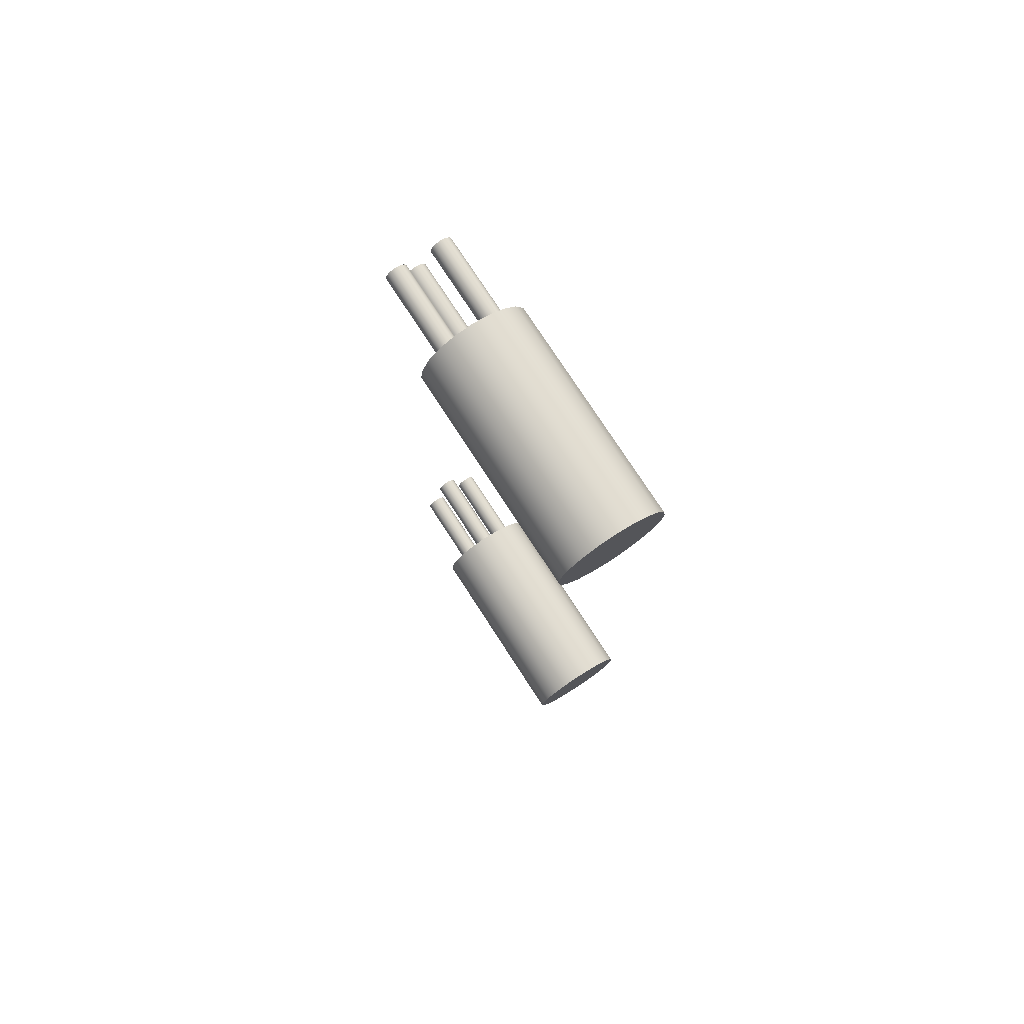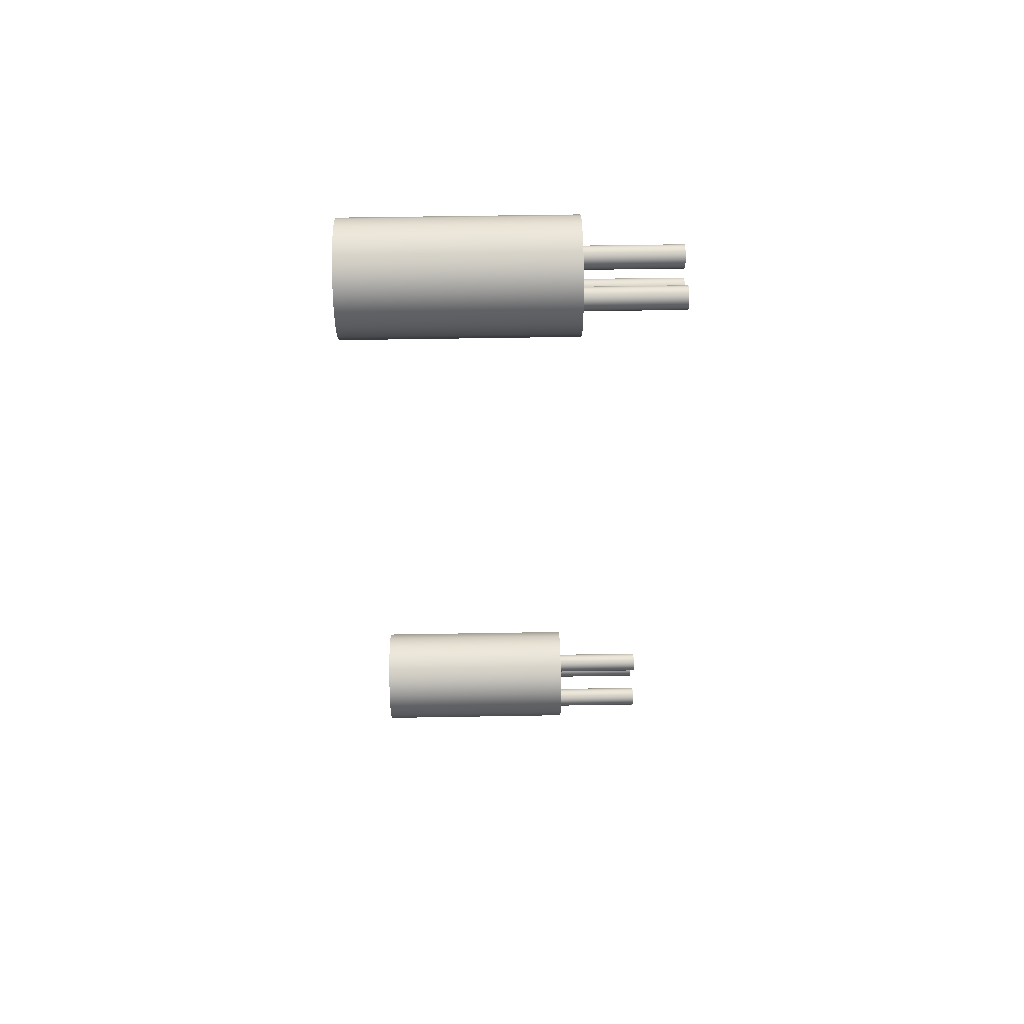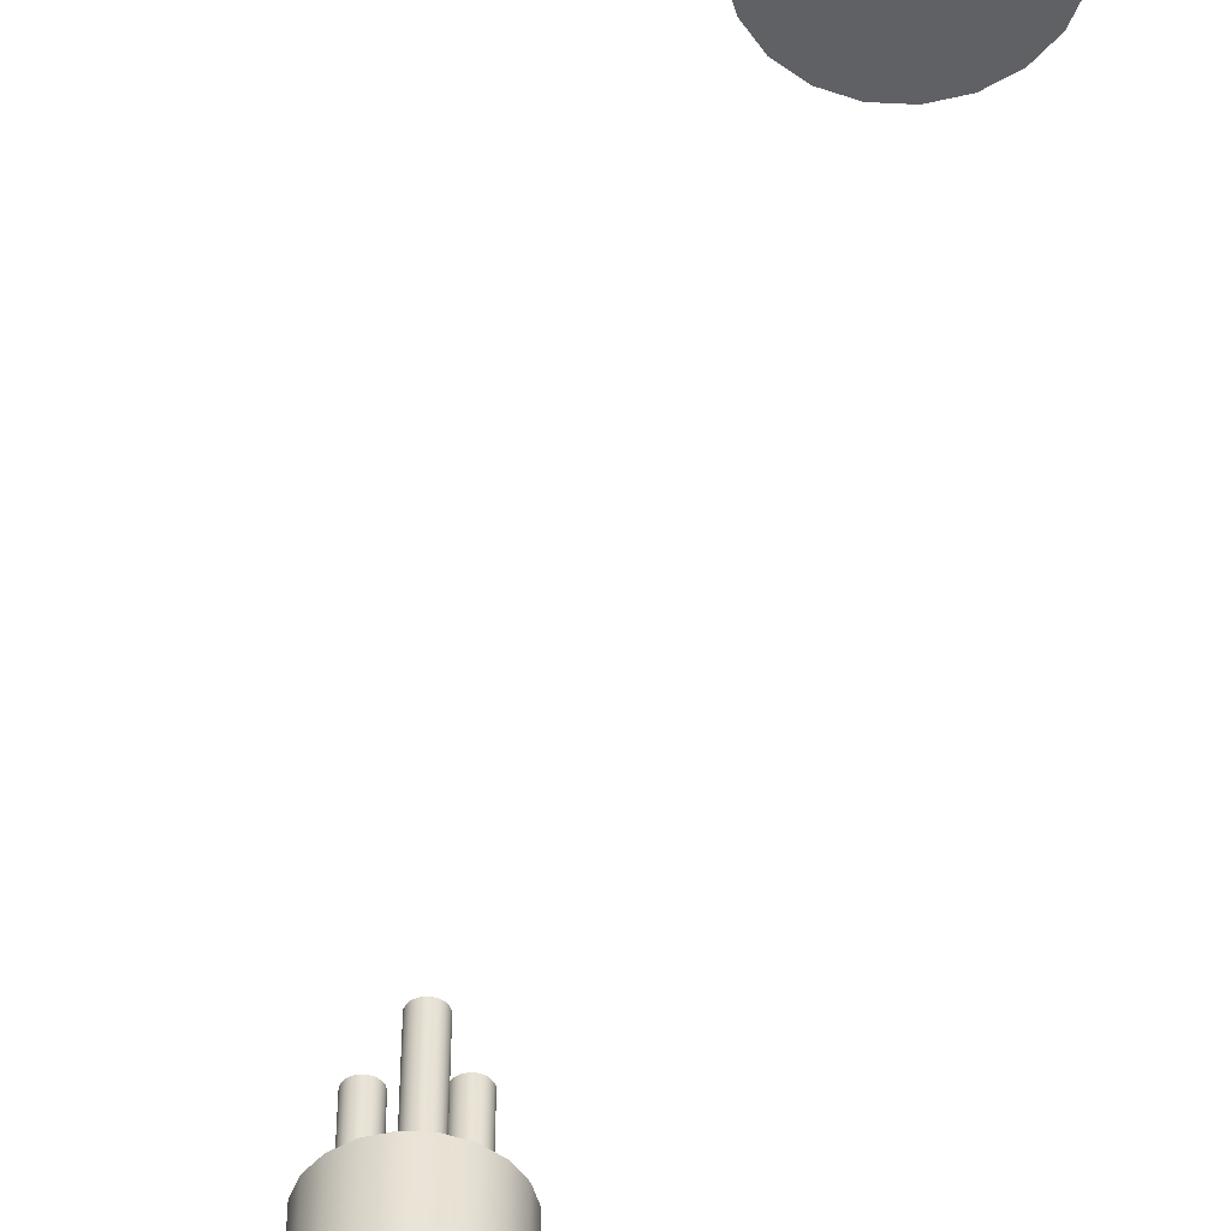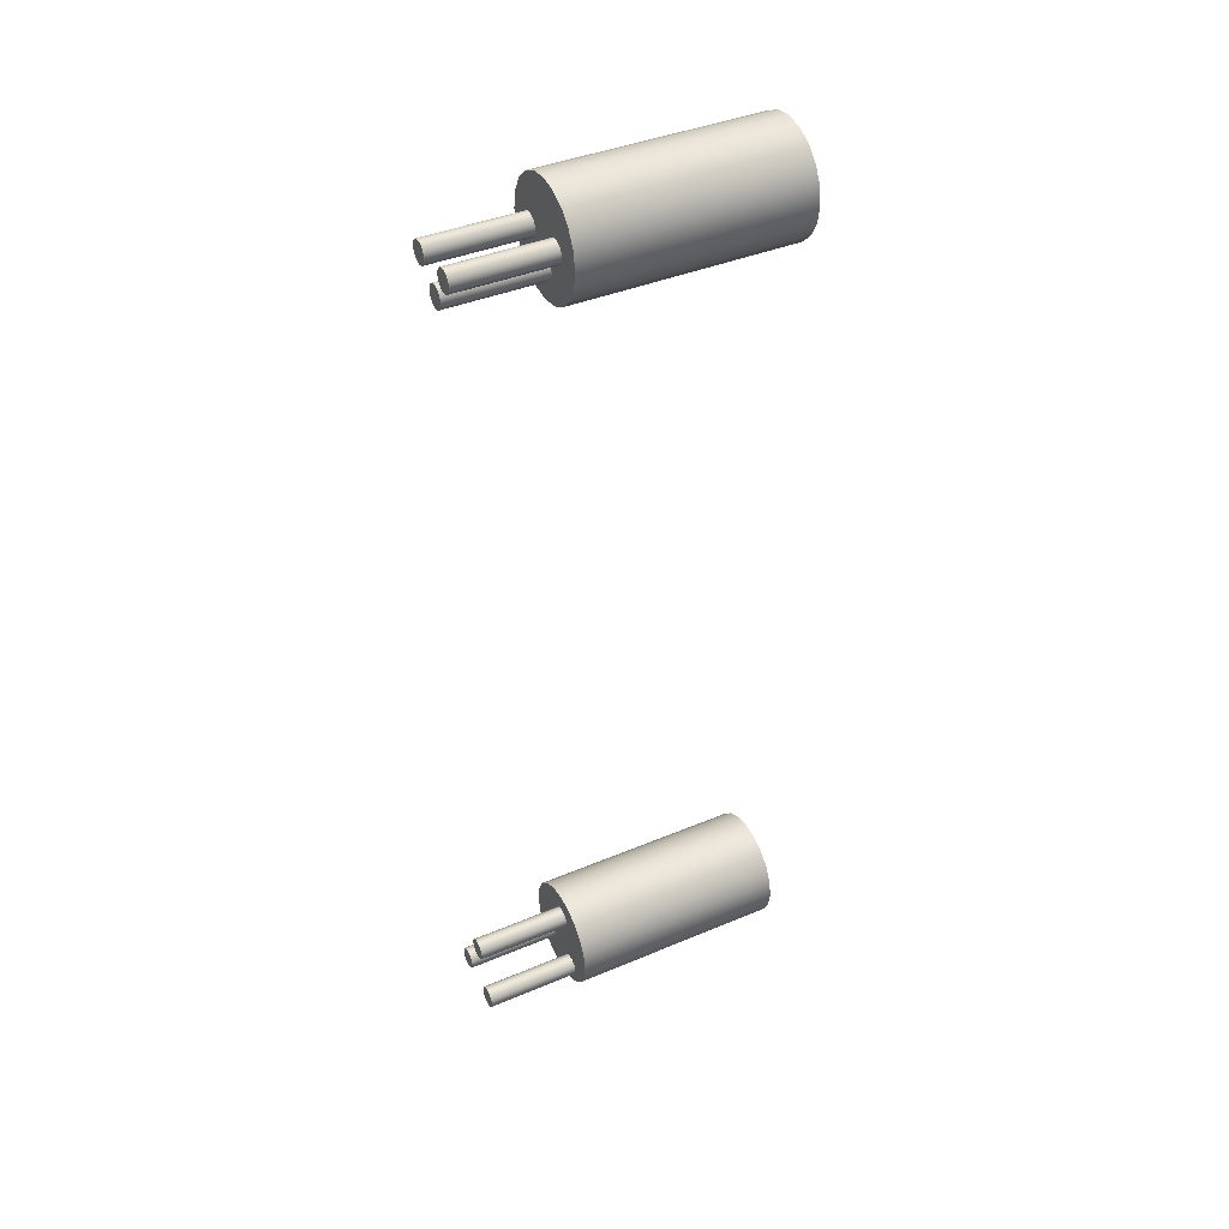
<metadata>
{"format":"obj","ext":"obj","renderer":"f3d","projection":"perspective","resolution":1024,"background":"white","views":[{"elev":76.4,"azim":-33.0,"up":"+Z"},{"elev":58.9,"azim":89.0,"up":"+Z"},{"elev":-48.1,"azim":-12.1,"up":"+Y"},{"elev":40.6,"azim":-117.2,"up":"+Z"}]}
</metadata>
<code>
g default
v -8.344 4.736 -7.079
v -8.373 4.736 -7.135
v -8.417 4.736 -7.179
v -8.473 4.736 -7.207
v -8.534 4.736 -7.217
v -8.596 4.736 -7.207
v -8.652 4.736 -7.179
v -8.696 4.736 -7.135
v -8.725 4.736 -7.079
v -8.734 4.736 -7.017
v -8.725 4.736 -6.955
v -8.696 4.736 -6.9
v -8.652 4.736 -6.855
v -8.596 4.736 -6.827
v -8.534 4.736 -6.817
v -8.473 4.736 -6.827
v -8.417 4.736 -6.855
v -8.373 4.736 -6.9
v -8.344 4.736 -6.955
v -8.334 4.736 -7.017
v -8.344 6.736 -7.079
v -8.373 6.736 -7.135
v -8.417 6.736 -7.179
v -8.473 6.736 -7.207
v -8.534 6.736 -7.217
v -8.596 6.736 -7.207
v -8.652 6.736 -7.179
v -8.696 6.736 -7.135
v -8.725 6.736 -7.079
v -8.734 6.736 -7.017
v -8.725 6.736 -6.955
v -8.696 6.736 -6.9
v -8.652 6.736 -6.855
v -8.596 6.736 -6.827
v -8.534 6.736 -6.817
v -8.473 6.736 -6.827
v -8.417 6.736 -6.855
v -8.373 6.736 -6.9
v -8.344 6.736 -6.955
v -8.334 6.736 -7.017
v -8.534 4.736 -7.017
v -8.534 6.736 -7.017
g pCylinder15
f 1 2 22 21
f 2 3 23 22
f 3 4 24 23
f 4 5 25 24
f 5 6 26 25
f 6 7 27 26
f 7 8 28 27
f 8 9 29 28
f 9 10 30 29
f 10 11 31 30
f 11 12 32 31
f 12 13 33 32
f 13 14 34 33
f 14 15 35 34
f 15 16 36 35
f 16 17 37 36
f 17 18 38 37
f 18 19 39 38
f 19 20 40 39
f 20 1 21 40
f 2 1 41
f 3 2 41
f 4 3 41
f 5 4 41
f 6 5 41
f 7 6 41
f 8 7 41
f 9 8 41
f 10 9 41
f 11 10 41
f 12 11 41
f 13 12 41
f 14 13 41
f 15 14 41
f 16 15 41
f 17 16 41
f 18 17 41
f 19 18 41
f 20 19 41
f 1 20 41
f 21 22 42
f 22 23 42
f 23 24 42
f 24 25 42
f 25 26 42
f 26 27 42
f 27 28 42
f 28 29 42
f 29 30 42
f 30 31 42
f 31 32 42
f 32 33 42
f 33 34 42
f 34 35 42
f 35 36 42
f 36 37 42
f 37 38 42
f 38 39 42
f 39 40 42
f 40 21 42
g default
v -7.827 4.736 -7.872
v -7.855 4.736 -7.928
v -7.9 4.736 -7.972
v -7.955 4.736 -8.001
v -8.017 4.736 -8.01
v -8.079 4.736 -8.001
v -8.135 4.736 -7.972
v -8.179 4.736 -7.928
v -8.207 4.736 -7.872
v -8.217 4.736 -7.81
v -8.207 4.736 -7.749
v -8.179 4.736 -7.693
v -8.135 4.736 -7.649
v -8.079 4.736 -7.62
v -8.017 4.736 -7.61
v -7.955 4.736 -7.62
v -7.9 4.736 -7.649
v -7.855 4.736 -7.693
v -7.827 4.736 -7.749
v -7.817 4.736 -7.81
v -7.827 6.736 -7.872
v -7.855 6.736 -7.928
v -7.9 6.736 -7.972
v -7.955 6.736 -8.001
v -8.017 6.736 -8.01
v -8.079 6.736 -8.001
v -8.135 6.736 -7.972
v -8.179 6.736 -7.928
v -8.207 6.736 -7.872
v -8.217 6.736 -7.81
v -8.207 6.736 -7.749
v -8.179 6.736 -7.693
v -8.135 6.736 -7.649
v -8.079 6.736 -7.62
v -8.017 6.736 -7.61
v -7.955 6.736 -7.62
v -7.9 6.736 -7.649
v -7.855 6.736 -7.693
v -7.827 6.736 -7.749
v -7.817 6.736 -7.81
v -8.017 4.736 -7.81
v -8.017 6.736 -7.81
g pCylinder14
f 43 44 64 63
f 44 45 65 64
f 45 46 66 65
f 46 47 67 66
f 47 48 68 67
f 48 49 69 68
f 49 50 70 69
f 50 51 71 70
f 51 52 72 71
f 52 53 73 72
f 53 54 74 73
f 54 55 75 74
f 55 56 76 75
f 56 57 77 76
f 57 58 78 77
f 58 59 79 78
f 59 60 80 79
f 60 61 81 80
f 61 62 82 81
f 62 43 63 82
f 44 43 83
f 45 44 83
f 46 45 83
f 47 46 83
f 48 47 83
f 49 48 83
f 50 49 83
f 51 50 83
f 52 51 83
f 53 52 83
f 54 53 83
f 55 54 83
f 56 55 83
f 57 56 83
f 58 57 83
f 59 58 83
f 60 59 83
f 61 60 83
f 62 61 83
f 43 62 83
f 63 64 84
f 64 65 84
f 65 66 84
f 66 67 84
f 67 68 84
f 68 69 84
f 69 70 84
f 70 71 84
f 71 72 84
f 72 73 84
f 73 74 84
f 74 75 84
f 75 76 84
f 76 77 84
f 77 78 84
f 78 79 84
f 79 80 84
f 80 81 84
f 81 82 84
f 82 63 84
g default
v -8.689 4.736 -8.079
v -8.718 4.736 -8.135
v -8.762 4.736 -8.179
v -8.818 4.736 -8.208
v -8.879 4.736 -8.217
v -8.941 4.736 -8.208
v -8.997 4.736 -8.179
v -9.041 4.736 -8.135
v -9.07 4.736 -8.079
v -9.079 4.736 -8.017
v -9.07 4.736 -7.956
v -9.041 4.736 -7.9
v -8.997 4.736 -7.856
v -8.941 4.736 -7.827
v -8.879 4.736 -7.817
v -8.818 4.736 -7.827
v -8.762 4.736 -7.856
v -8.718 4.736 -7.9
v -8.689 4.736 -7.956
v -8.679 4.736 -8.017
v -8.689 6.736 -8.079
v -8.718 6.736 -8.135
v -8.762 6.736 -8.179
v -8.818 6.736 -8.208
v -8.879 6.736 -8.217
v -8.941 6.736 -8.208
v -8.997 6.736 -8.179
v -9.041 6.736 -8.135
v -9.07 6.736 -8.079
v -9.079 6.736 -8.017
v -9.07 6.736 -7.956
v -9.041 6.736 -7.9
v -8.997 6.736 -7.856
v -8.941 6.736 -7.827
v -8.879 6.736 -7.817
v -8.818 6.736 -7.827
v -8.762 6.736 -7.856
v -8.718 6.736 -7.9
v -8.689 6.736 -7.956
v -8.679 6.736 -8.017
v -8.879 4.736 -8.017
v -8.879 6.736 -8.017
g pCylinder13
f 85 86 106 105
f 86 87 107 106
f 87 88 108 107
f 88 89 109 108
f 89 90 110 109
f 90 91 111 110
f 91 92 112 111
f 92 93 113 112
f 93 94 114 113
f 94 95 115 114
f 95 96 116 115
f 96 97 117 116
f 97 98 118 117
f 98 99 119 118
f 99 100 120 119
f 100 101 121 120
f 101 102 122 121
f 102 103 123 122
f 103 104 124 123
f 104 85 105 124
f 86 85 125
f 87 86 125
f 88 87 125
f 89 88 125
f 90 89 125
f 91 90 125
f 92 91 125
f 93 92 125
f 94 93 125
f 95 94 125
f 96 95 125
f 97 96 125
f 98 97 125
f 99 98 125
f 100 99 125
f 101 100 125
f 102 101 125
f 103 102 125
f 104 103 125
f 85 104 125
f 105 106 126
f 106 107 126
f 107 108 126
f 108 109 126
f 109 110 126
f 110 111 126
f 111 112 126
f 112 113 126
f 113 114 126
f 114 115 126
f 115 116 126
f 116 117 126
f 117 118 126
f 118 119 126
f 119 120 126
f 120 121 126
f 121 122 126
f 122 123 126
f 123 124 126
f 124 105 126
g default
v -7.549 1 -7.809
v -7.691 1 -8.088
v -7.912 1 -8.309
v -8.191 1 -8.451
v -8.5 1 -8.5
v -8.809 1 -8.451
v -9.088 1 -8.309
v -9.309 1 -8.088
v -9.451 1 -7.809
v -9.5 1 -7.5
v -9.451 1 -7.191
v -9.309 1 -6.912
v -9.088 1 -6.691
v -8.809 1 -6.549
v -8.5 1 -6.5
v -8.191 1 -6.549
v -7.912 1 -6.691
v -7.691 1 -6.912
v -7.549 1 -7.191
v -7.5 1 -7.5
v -7.549 5 -7.809
v -7.691 5 -8.088
v -7.912 5 -8.309
v -8.191 5 -8.451
v -8.5 5 -8.5
v -8.809 5 -8.451
v -9.088 5 -8.309
v -9.309 5 -8.088
v -9.451 5 -7.809
v -9.5 5 -7.5
v -9.451 5 -7.191
v -9.309 5 -6.912
v -9.088 5 -6.691
v -8.809 5 -6.549
v -8.5 5 -6.5
v -8.191 5 -6.549
v -7.912 5 -6.691
v -7.691 5 -6.912
v -7.549 5 -7.191
v -7.5 5 -7.5
v -8.5 1 -7.5
v -8.5 5 -7.5
g polySurface16 pCylinder12
f 127 128 148 147
f 128 129 149 148
f 129 130 150 149
f 130 131 151 150
f 131 132 152 151
f 132 133 153 152
f 133 134 154 153
f 134 135 155 154
f 135 136 156 155
f 136 137 157 156
f 137 138 158 157
f 138 139 159 158
f 139 140 160 159
f 140 141 161 160
f 141 142 162 161
f 142 143 163 162
f 143 144 164 163
f 144 145 165 164
f 145 146 166 165
f 146 127 147 166
f 128 127 167
f 129 128 167
f 130 129 167
f 131 130 167
f 132 131 167
f 133 132 167
f 134 133 167
f 135 134 167
f 136 135 167
f 137 136 167
f 138 137 167
f 139 138 167
f 140 139 167
f 141 140 167
f 142 141 167
f 143 142 167
f 144 143 167
f 145 144 167
f 146 145 167
f 127 146 167
f 147 148 168
f 148 149 168
f 149 150 168
f 150 151 168
f 151 152 168
f 152 153 168
f 153 154 168
f 154 155 168
f 155 156 168
f 156 157 168
f 157 158 168
f 158 159 168
f 159 160 168
f 160 161 168
f 161 162 168
f 162 163 168
f 163 164 168
f 164 165 168
f 165 166 168
f 166 147 168
g default
v -7.549 1 7.191
v -7.691 1 6.912
v -7.912 1 6.691
v -8.191 1 6.549
v -8.5 1 6.5
v -8.809 1 6.549
v -9.088 1 6.691
v -9.309 1 6.912
v -9.451 1 7.191
v -9.5 1 7.5
v -9.451 1 7.809
v -9.309 1 8.088
v -9.088 1 8.309
v -8.809 1 8.451
v -8.5 1 8.5
v -8.191 1 8.451
v -7.912 1 8.309
v -7.691 1 8.088
v -7.549 1 7.809
v -7.5 1 7.5
v -7.549 5 7.191
v -7.691 5 6.912
v -7.912 5 6.691
v -8.191 5 6.549
v -8.5 5 6.5
v -8.809 5 6.549
v -9.088 5 6.691
v -9.309 5 6.912
v -9.451 5 7.191
v -9.5 5 7.5
v -9.451 5 7.809
v -9.309 5 8.088
v -9.088 5 8.309
v -8.809 5 8.451
v -8.5 5 8.5
v -8.191 5 8.451
v -7.912 5 8.309
v -7.691 5 8.088
v -7.549 5 7.809
v -7.5 5 7.5
v -8.5 1 7.5
v -8.5 5 7.5
g pasted__polySurface16 pasted__pCylinder12 group55
f 169 170 190 189
f 170 171 191 190
f 171 172 192 191
f 172 173 193 192
f 173 174 194 193
f 174 175 195 194
f 175 176 196 195
f 176 177 197 196
f 177 178 198 197
f 178 179 199 198
f 179 180 200 199
f 180 181 201 200
f 181 182 202 201
f 182 183 203 202
f 183 184 204 203
f 184 185 205 204
f 185 186 206 205
f 186 187 207 206
f 187 188 208 207
f 188 169 189 208
f 170 169 209
f 171 170 209
f 172 171 209
f 173 172 209
f 174 173 209
f 175 174 209
f 176 175 209
f 177 176 209
f 178 177 209
f 179 178 209
f 180 179 209
f 181 180 209
f 182 181 209
f 183 182 209
f 184 183 209
f 185 184 209
f 186 185 209
f 187 186 209
f 188 187 209
f 169 188 209
f 189 190 210
f 190 191 210
f 191 192 210
f 192 193 210
f 193 194 210
f 194 195 210
f 195 196 210
f 196 197 210
f 197 198 210
f 198 199 210
f 199 200 210
f 200 201 210
f 201 202 210
f 202 203 210
f 203 204 210
f 204 205 210
f 205 206 210
f 206 207 210
f 207 208 210
f 208 189 210
g default
v -7.827 4.736 7.438
v -7.855 4.736 7.382
v -7.9 4.736 7.338
v -7.955 4.736 7.31
v -8.017 4.736 7.3
v -8.079 4.736 7.31
v -8.135 4.736 7.338
v -8.179 4.736 7.382
v -8.207 4.736 7.438
v -8.217 4.736 7.5
v -8.207 4.736 7.562
v -8.179 4.736 7.618
v -8.135 4.736 7.662
v -8.079 4.736 7.69
v -8.017 4.736 7.7
v -7.955 4.736 7.69
v -7.9 4.736 7.662
v -7.855 4.736 7.618
v -7.827 4.736 7.562
v -7.817 4.736 7.5
v -7.827 6.736 7.438
v -7.855 6.736 7.382
v -7.9 6.736 7.338
v -7.955 6.736 7.31
v -8.017 6.736 7.3
v -8.079 6.736 7.31
v -8.135 6.736 7.338
v -8.179 6.736 7.382
v -8.207 6.736 7.438
v -8.217 6.736 7.5
v -8.207 6.736 7.562
v -8.179 6.736 7.618
v -8.135 6.736 7.662
v -8.079 6.736 7.69
v -8.017 6.736 7.7
v -7.955 6.736 7.69
v -7.9 6.736 7.662
v -7.855 6.736 7.618
v -7.827 6.736 7.562
v -7.817 6.736 7.5
v -8.017 4.736 7.5
v -8.017 6.736 7.5
g group55 pasted__pCylinder14
f 211 212 232 231
f 212 213 233 232
f 213 214 234 233
f 214 215 235 234
f 215 216 236 235
f 216 217 237 236
f 217 218 238 237
f 218 219 239 238
f 219 220 240 239
f 220 221 241 240
f 221 222 242 241
f 222 223 243 242
f 223 224 244 243
f 224 225 245 244
f 225 226 246 245
f 226 227 247 246
f 227 228 248 247
f 228 229 249 248
f 229 230 250 249
f 230 211 231 250
f 212 211 251
f 213 212 251
f 214 213 251
f 215 214 251
f 216 215 251
f 217 216 251
f 218 217 251
f 219 218 251
f 220 219 251
f 221 220 251
f 222 221 251
f 223 222 251
f 224 223 251
f 225 224 251
f 226 225 251
f 227 226 251
f 228 227 251
f 229 228 251
f 230 229 251
f 211 230 251
f 231 232 252
f 232 233 252
f 233 234 252
f 234 235 252
f 235 236 252
f 236 237 252
f 237 238 252
f 238 239 252
f 239 240 252
f 240 241 252
f 241 242 252
f 242 243 252
f 243 244 252
f 244 245 252
f 245 246 252
f 246 247 252
f 247 248 252
f 248 249 252
f 249 250 252
f 250 231 252
g default
v -8.344 4.736 6.993
v -8.373 4.736 6.937
v -8.417 4.736 6.893
v -8.473 4.736 6.864
v -8.534 4.736 6.855
v -8.596 4.736 6.864
v -8.652 4.736 6.893
v -8.696 4.736 6.937
v -8.725 4.736 6.993
v -8.734 4.736 7.055
v -8.725 4.736 7.116
v -8.696 4.736 7.172
v -8.652 4.736 7.216
v -8.596 4.736 7.245
v -8.534 4.736 7.255
v -8.473 4.736 7.245
v -8.417 4.736 7.216
v -8.373 4.736 7.172
v -8.344 4.736 7.116
v -8.334 4.736 7.055
v -8.344 6.736 6.993
v -8.373 6.736 6.937
v -8.417 6.736 6.893
v -8.473 6.736 6.864
v -8.534 6.736 6.855
v -8.596 6.736 6.864
v -8.652 6.736 6.893
v -8.696 6.736 6.937
v -8.725 6.736 6.993
v -8.734 6.736 7.055
v -8.725 6.736 7.116
v -8.696 6.736 7.172
v -8.652 6.736 7.216
v -8.596 6.736 7.245
v -8.534 6.736 7.255
v -8.473 6.736 7.245
v -8.417 6.736 7.216
v -8.373 6.736 7.172
v -8.344 6.736 7.116
v -8.334 6.736 7.055
v -8.534 4.736 7.055
v -8.534 6.736 7.055
g group55 pasted__pCylinder15
f 253 254 274 273
f 254 255 275 274
f 255 256 276 275
f 256 257 277 276
f 257 258 278 277
f 258 259 279 278
f 259 260 280 279
f 260 261 281 280
f 261 262 282 281
f 262 263 283 282
f 263 264 284 283
f 264 265 285 284
f 265 266 286 285
f 266 267 287 286
f 267 268 288 287
f 268 269 289 288
f 269 270 290 289
f 270 271 291 290
f 271 272 292 291
f 272 253 273 292
f 254 253 293
f 255 254 293
f 256 255 293
f 257 256 293
f 258 257 293
f 259 258 293
f 260 259 293
f 261 260 293
f 262 261 293
f 263 262 293
f 264 263 293
f 265 264 293
f 266 265 293
f 267 266 293
f 268 267 293
f 269 268 293
f 270 269 293
f 271 270 293
f 272 271 293
f 253 272 293
f 273 274 294
f 274 275 294
f 275 276 294
f 276 277 294
f 277 278 294
f 278 279 294
f 279 280 294
f 280 281 294
f 281 282 294
f 282 283 294
f 283 284 294
f 284 285 294
f 285 286 294
f 286 287 294
f 287 288 294
f 288 289 294
f 289 290 294
f 290 291 294
f 291 292 294
f 292 273 294
g default
v -8.689 4.736 7.438
v -8.718 4.736 7.382
v -8.762 4.736 7.338
v -8.818 4.736 7.31
v -8.879 4.736 7.3
v -8.941 4.736 7.31
v -8.997 4.736 7.338
v -9.041 4.736 7.382
v -9.07 4.736 7.438
v -9.079 4.736 7.5
v -9.07 4.736 7.562
v -9.041 4.736 7.618
v -8.997 4.736 7.662
v -8.941 4.736 7.69
v -8.879 4.736 7.7
v -8.818 4.736 7.69
v -8.762 4.736 7.662
v -8.718 4.736 7.618
v -8.689 4.736 7.562
v -8.679 4.736 7.5
v -8.689 6.736 7.438
v -8.718 6.736 7.382
v -8.762 6.736 7.338
v -8.818 6.736 7.31
v -8.879 6.736 7.3
v -8.941 6.736 7.31
v -8.997 6.736 7.338
v -9.041 6.736 7.382
v -9.07 6.736 7.438
v -9.079 6.736 7.5
v -9.07 6.736 7.562
v -9.041 6.736 7.618
v -8.997 6.736 7.662
v -8.941 6.736 7.69
v -8.879 6.736 7.7
v -8.818 6.736 7.69
v -8.762 6.736 7.662
v -8.718 6.736 7.618
v -8.689 6.736 7.562
v -8.679 6.736 7.5
v -8.879 4.736 7.5
v -8.879 6.736 7.5
g group55 pasted__pCylinder13
f 295 296 316 315
f 296 297 317 316
f 297 298 318 317
f 298 299 319 318
f 299 300 320 319
f 300 301 321 320
f 301 302 322 321
f 302 303 323 322
f 303 304 324 323
f 304 305 325 324
f 305 306 326 325
f 306 307 327 326
f 307 308 328 327
f 308 309 329 328
f 309 310 330 329
f 310 311 331 330
f 311 312 332 331
f 312 313 333 332
f 313 314 334 333
f 314 295 315 334
f 296 295 335
f 297 296 335
f 298 297 335
f 299 298 335
f 300 299 335
f 301 300 335
f 302 301 335
f 303 302 335
f 304 303 335
f 305 304 335
f 306 305 335
f 307 306 335
f 308 307 335
f 309 308 335
f 310 309 335
f 311 310 335
f 312 311 335
f 313 312 335
f 314 313 335
f 295 314 335
f 315 316 336
f 316 317 336
f 317 318 336
f 318 319 336
f 319 320 336
f 320 321 336
f 321 322 336
f 322 323 336
f 323 324 336
f 324 325 336
f 325 326 336
f 326 327 336
f 327 328 336
f 328 329 336
f 329 330 336
f 330 331 336
f 331 332 336
f 332 333 336
f 333 334 336
f 334 315 336

</code>
